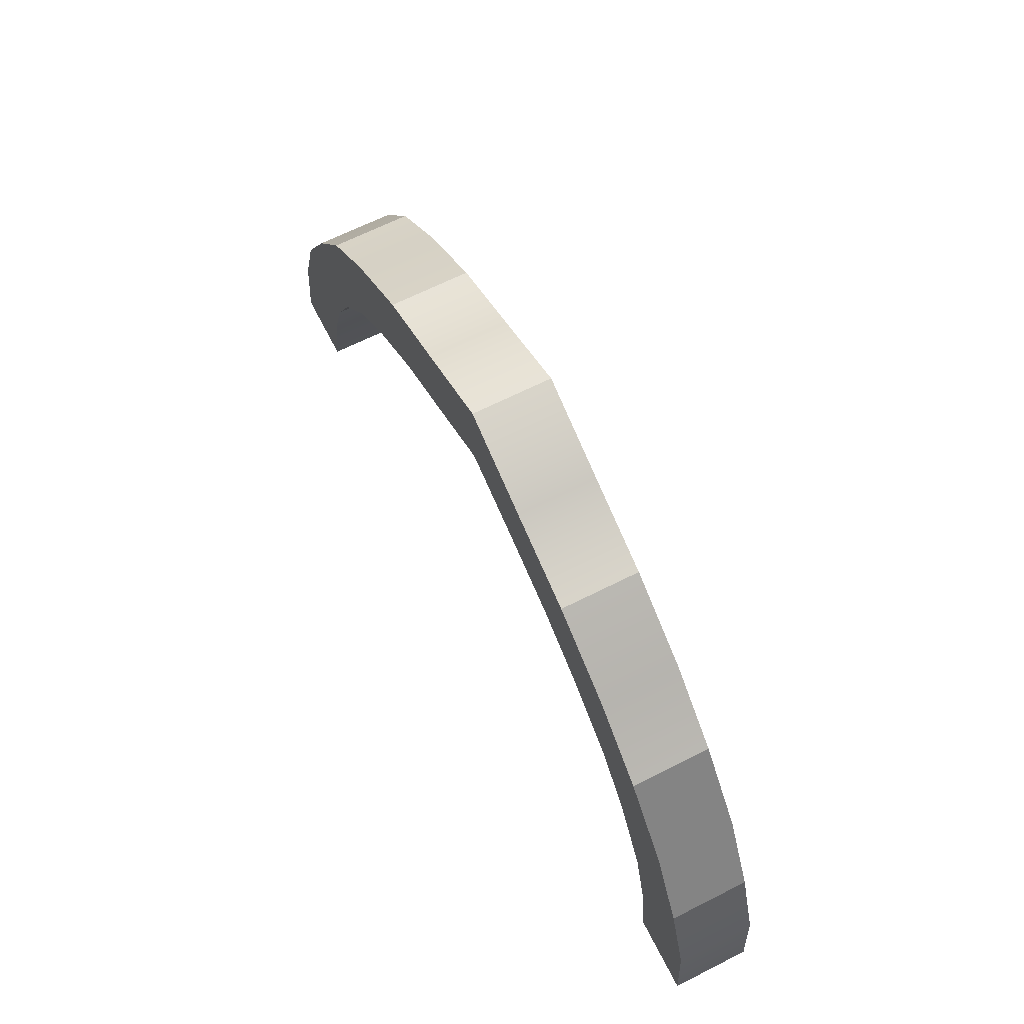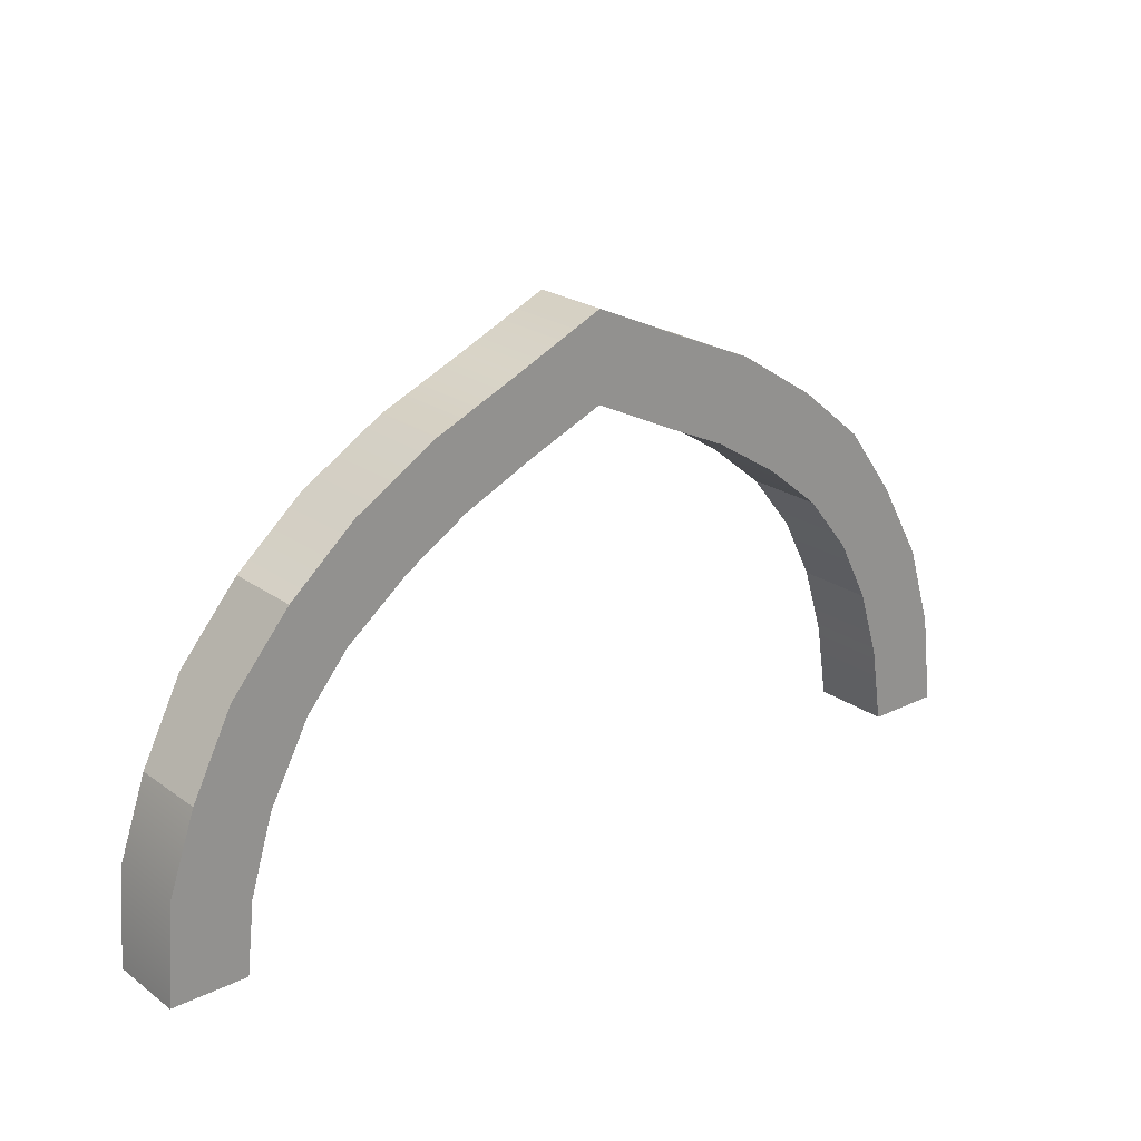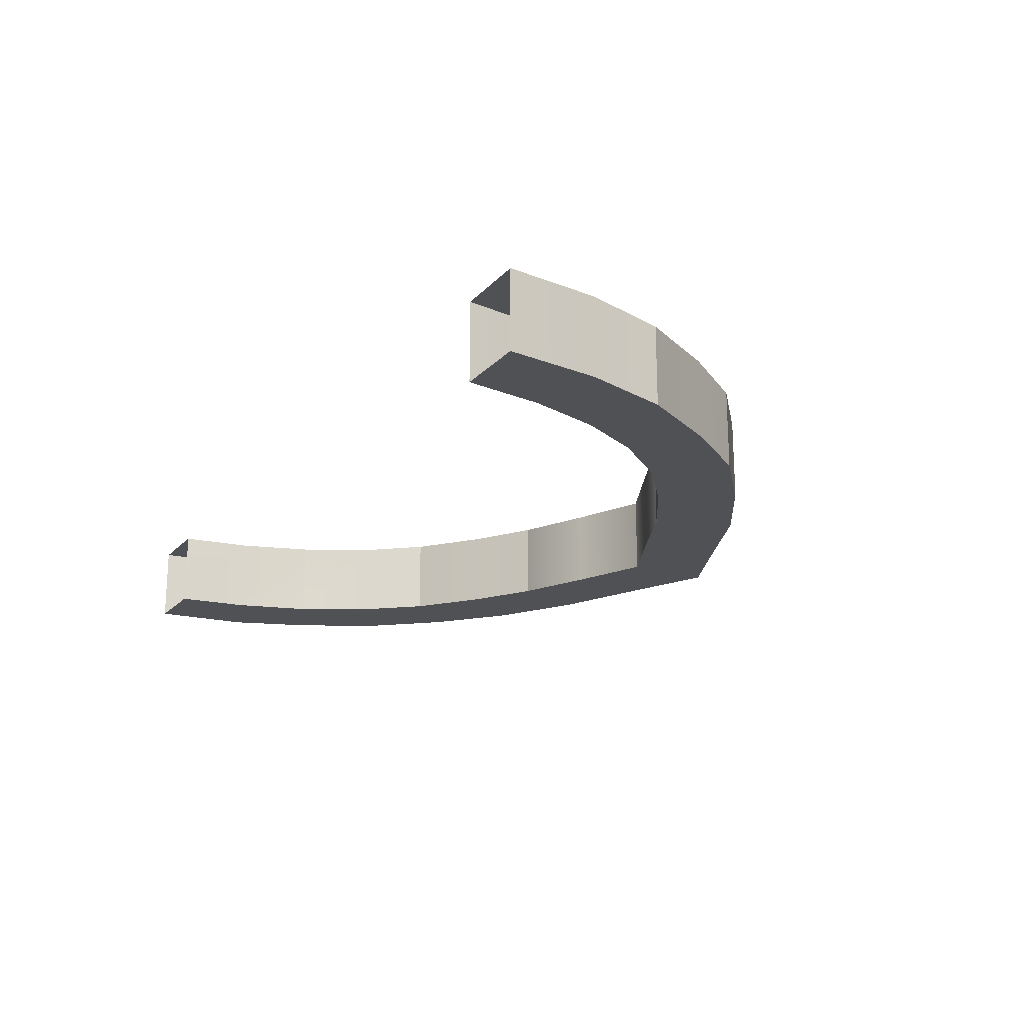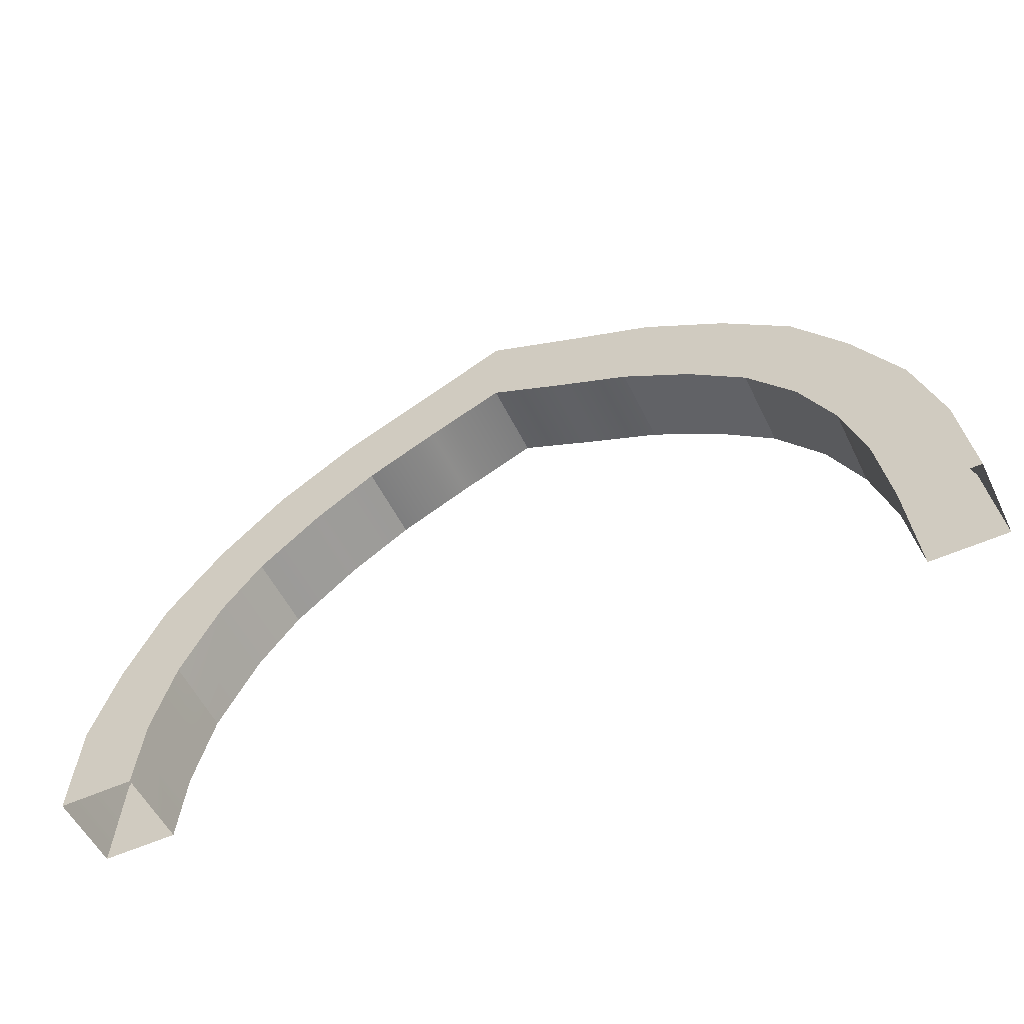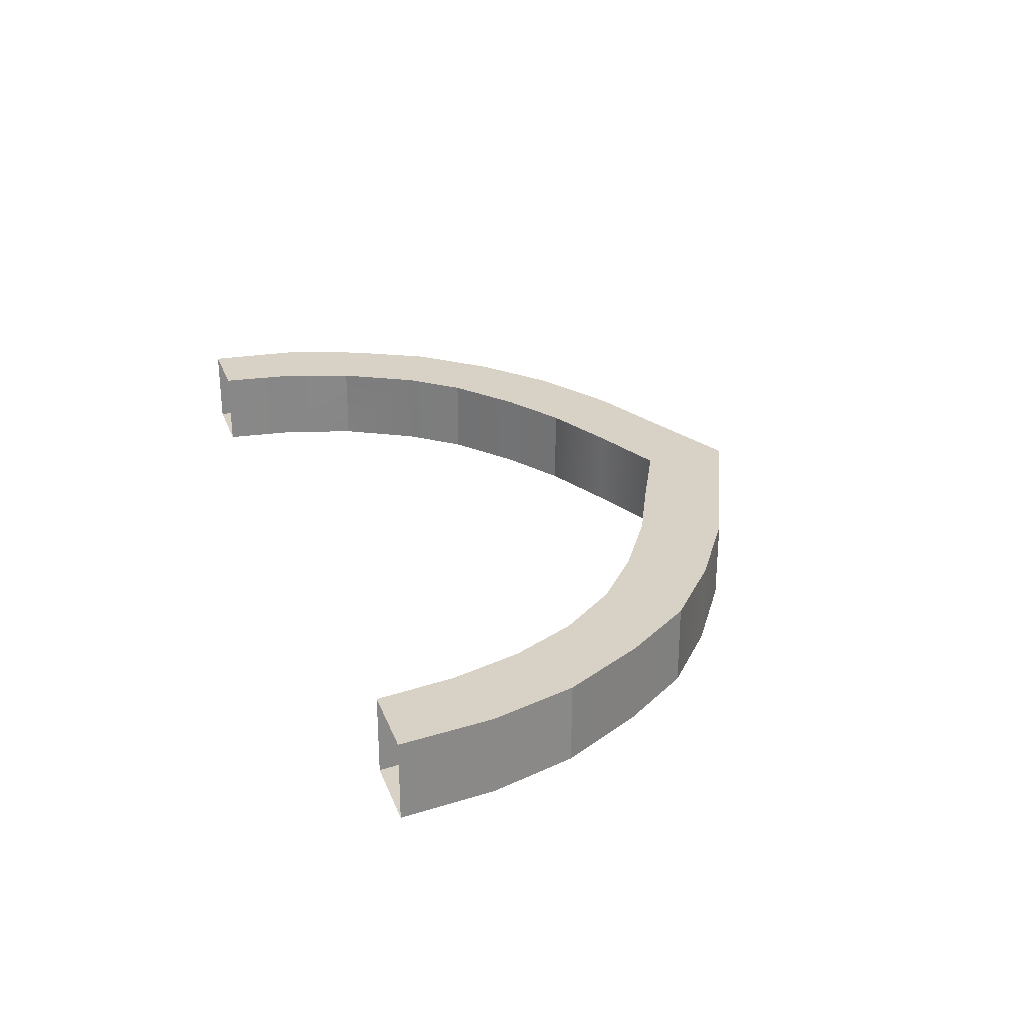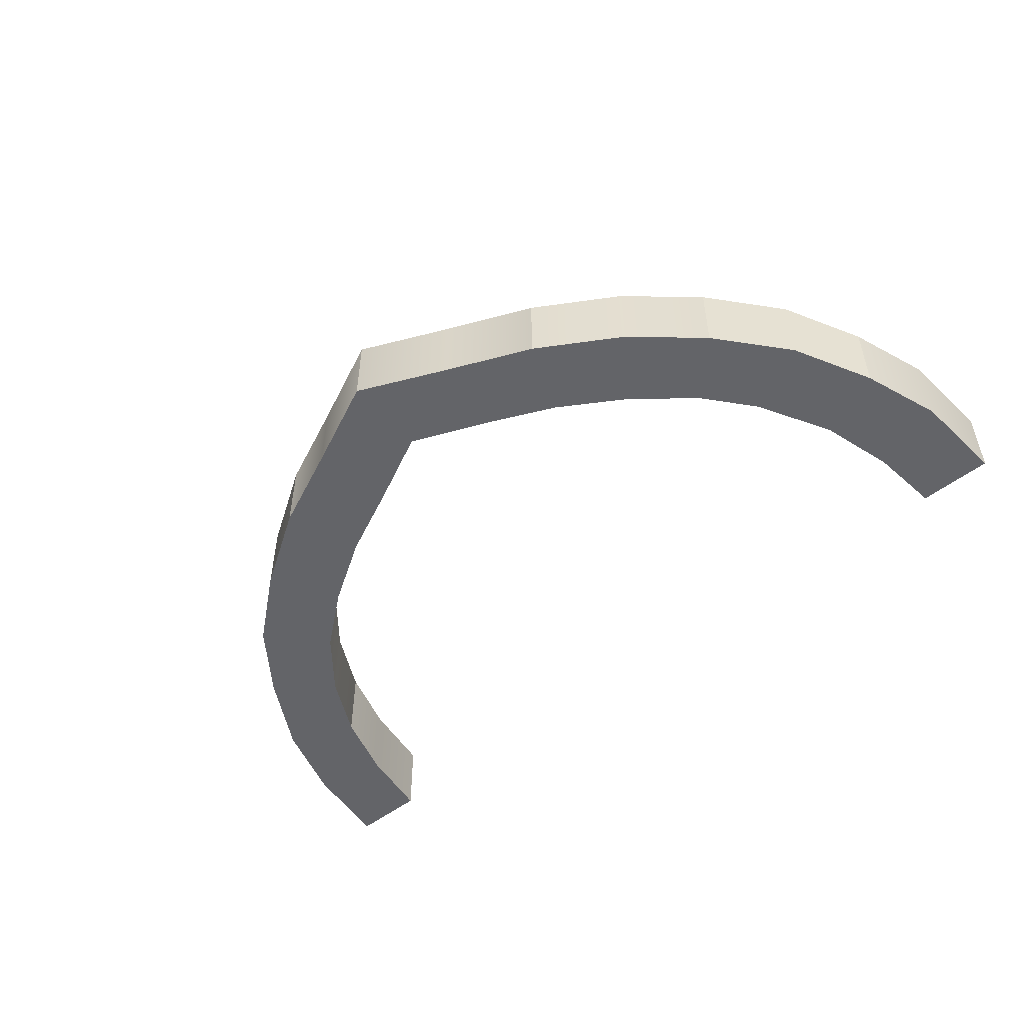
<metadata>
{"format":"obj","ext":"obj","renderer":"f3d","projection":"perspective","resolution":1024,"background":"white","views":[{"elev":65.9,"azim":-116.9,"up":"+Y"},{"elev":22.7,"azim":-39.6,"up":"+Y"},{"elev":-19.5,"azim":61.1,"up":"+Z"},{"elev":-54.1,"azim":25.7,"up":"+Y"},{"elev":27.6,"azim":71.9,"up":"+Z"},{"elev":-51.3,"azim":-140.0,"up":"+Z"}]}
</metadata>
<code>
g default
v 0 0 0.69
v 0.3045 1.531 0.69
v 0.928 1.278 0.69
v 0.66 0 0.69
v 1.172 2.828 0
v 1.172 2.828 0.69
v 1.638 2.362 0
v 1.638 2.362 0.69
v 2.469 3.765 0
v 2.469 3.765 0.69
v 2.722 3.128 0
v 2.722 3.128 0.69
v 4 4.442 0
v 4 4.442 0.69
v 4 3.689 0
v 4 3.689 0.69
v 5.531 3.765 0
v 5.531 3.765 0.69
v 5.278 3.087 0
v 5.278 3.087 0.69
v 6.828 2.828 0
v 6.828 2.828 0.69
v 6.362 2.32 0
v 6.362 2.32 0.69
v 7.668 1.531 0
v 7.668 1.531 0.69
v 7.044 1.278 0
v 7.044 1.278 0.69
v 8 -0 0
v 8 -0 0.69
v 7.34 -0 0
v 7.34 -0 0.69
v 1.172 2.828 0.69
v 1.172 2.828 0
v 0.3045 1.531 0
v 0.9142 1.278 0
v 0 0 0
v 0.66 0 0
v 1.274 1.926 0
v 1.274 1.926 0.69
v 0.6576 2.224 0.69
v 0.6576 2.224 0.69
v 0.6576 2.224 0
v 0.06585 0.8437 0.69
v 0.06585 0.8437 0
v 0.7289 0.6238 0
v 0.7289 0.6238 0.69
v 2.183 2.795 0.69
v 2.183 2.795 0
v 1.755 3.333 0
v 1.755 3.333 0.69
v 3.346 3.414 0.69
v 3.346 3.414 0
v 3.217 4.09 0
v 3.217 4.09 0.69
v 4.657 3.372 0.69
v 4.657 3.372 0
v 4.787 4.089 0
v 4.787 4.089 0.69
v 5.868 2.719 0.69
v 5.868 2.719 0
v 6.243 3.312 0
v 6.243 3.312 0.69
v 6.762 1.825 0.69
v 6.762 1.825 0
v 7.272 2.227 0
v 7.272 2.227 0.69
v 7.234 0.6703 0.69
v 7.234 0.6703 0
v 7.896 0.8027 0
v 7.896 0.8027 0.69
g Arch
f 47 4 38 46
f 2 42 43 35
f 40 3 36 39
f 51 10 9 50
f 12 48 49 11
f 55 14 13 54
f 16 52 53 15
f 59 18 17 58
f 20 56 57 19
f 63 22 21 62
f 24 60 61 23
f 67 26 25 66
f 28 64 65 27
f 71 30 29 70
f 32 68 69 31
f 4 47 44 1
f 3 40 41 2
f 43 39 36 35
f 51 48 12 10
f 11 49 50 9
f 55 52 16 14
f 15 53 54 13
f 59 56 20 18
f 19 57 58 17
f 63 60 24 22
f 23 61 62 21
f 67 64 28 26
f 27 65 66 25
f 71 68 32 30
f 31 69 70 29
f 2 41 42
f 6 5 34 33
f 5 7 34
f 1 44 45 37
f 45 46 38 37
f 8 40 39 7
f 41 40 8 6
f 42 41 6 33
f 43 42 33 34
f 7 39 43 34
f 44 2 35 45
f 35 36 46 45
f 3 47 46 36
f 44 47 3 2
f 48 8 7 49
f 50 49 7 5
f 6 51 50 5
f 8 48 51 6
f 52 12 11 53
f 54 53 11 9
f 10 55 54 9
f 12 52 55 10
f 56 16 15 57
f 58 57 15 13
f 14 59 58 13
f 16 56 59 14
f 60 20 19 61
f 62 61 19 17
f 18 63 62 17
f 20 60 63 18
f 64 24 23 65
f 66 65 23 21
f 22 67 66 21
f 24 64 67 22
f 68 28 27 69
f 70 69 27 25
f 26 71 70 25
f 28 68 71 26

</code>
